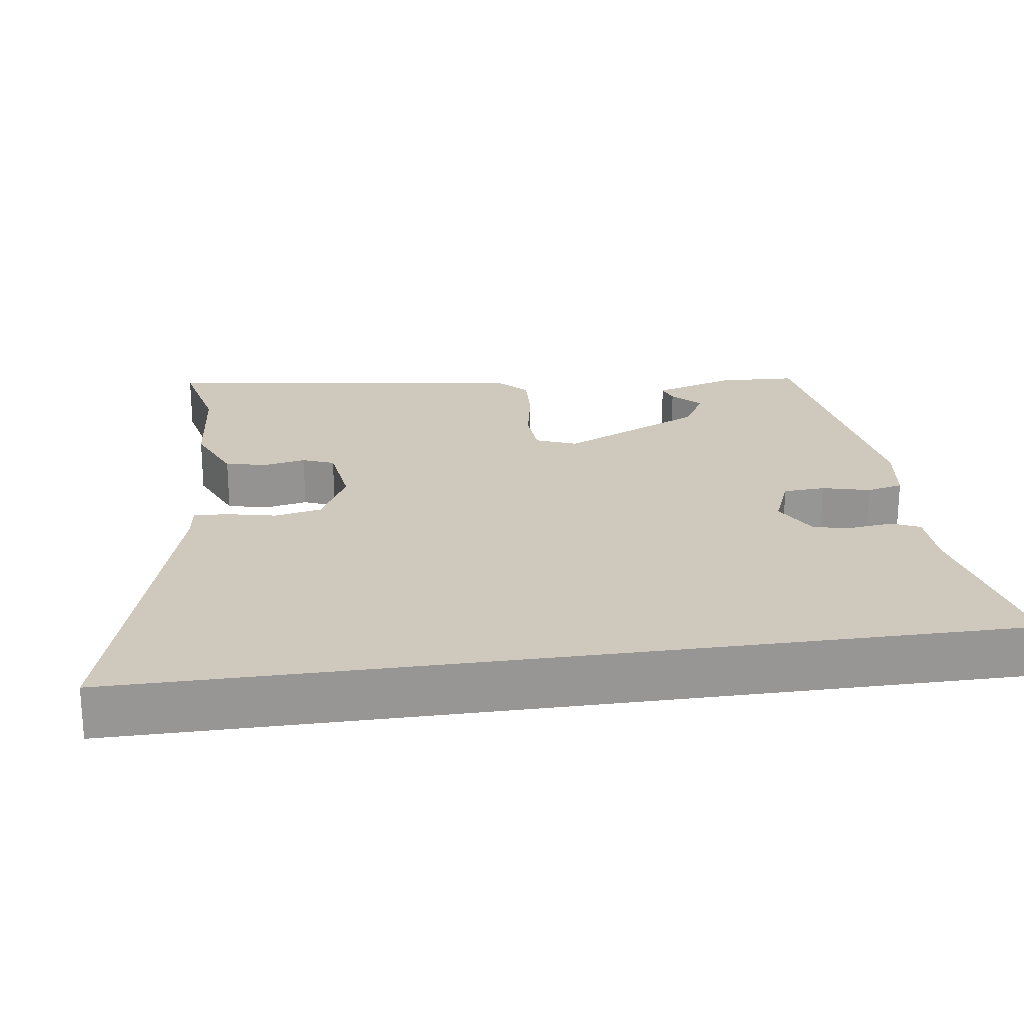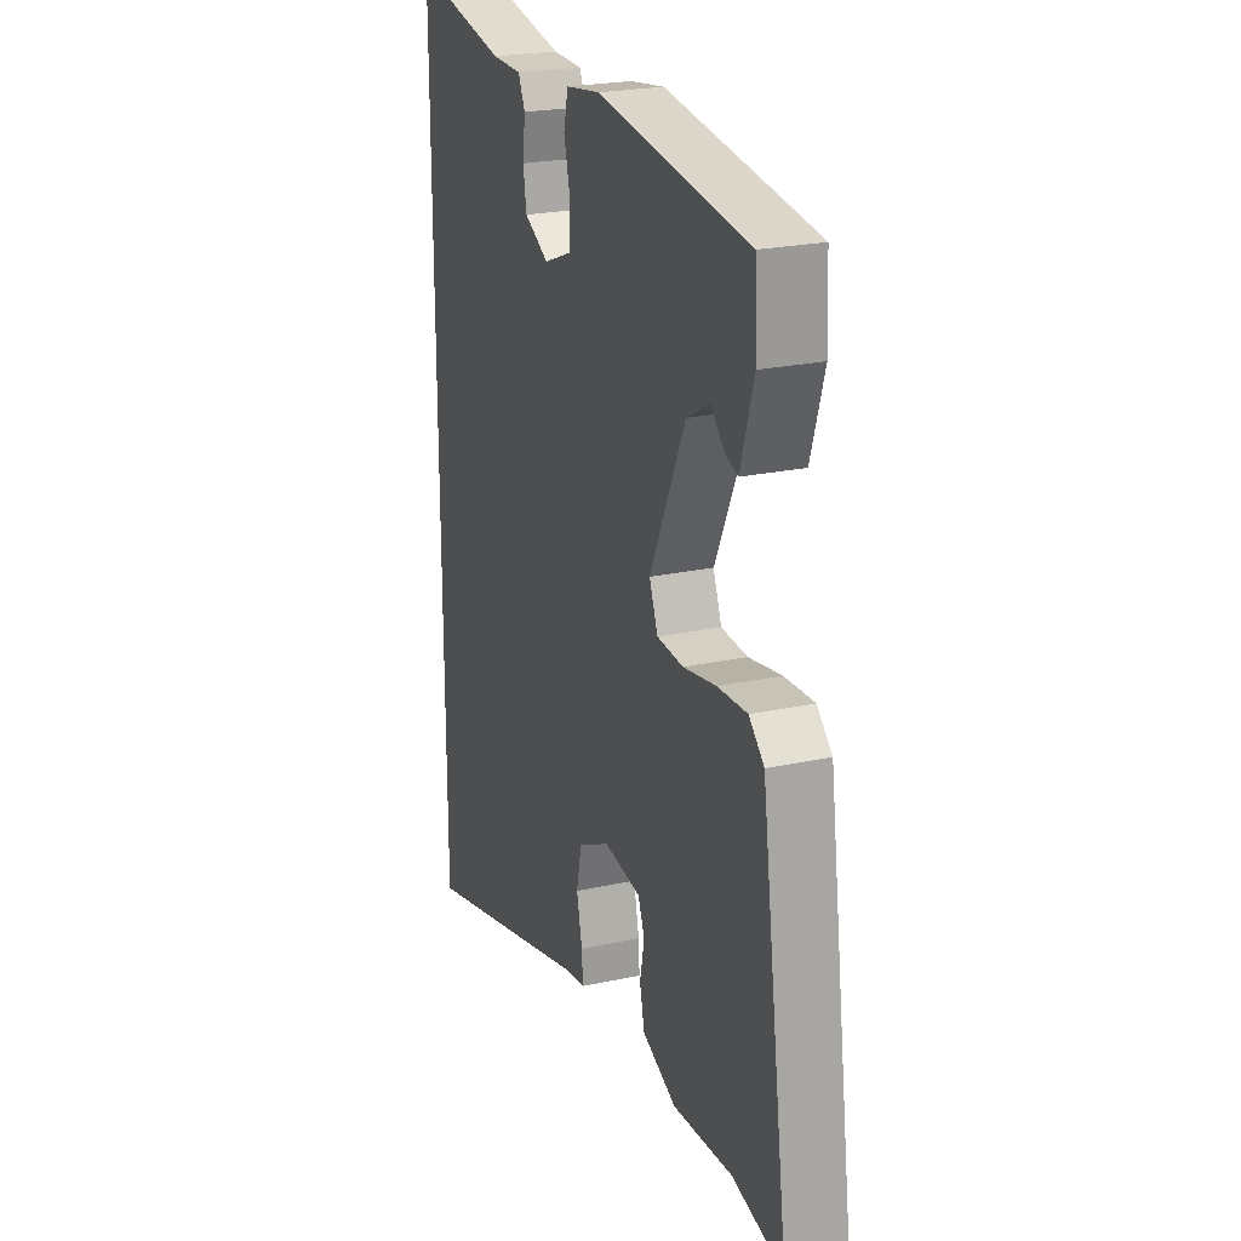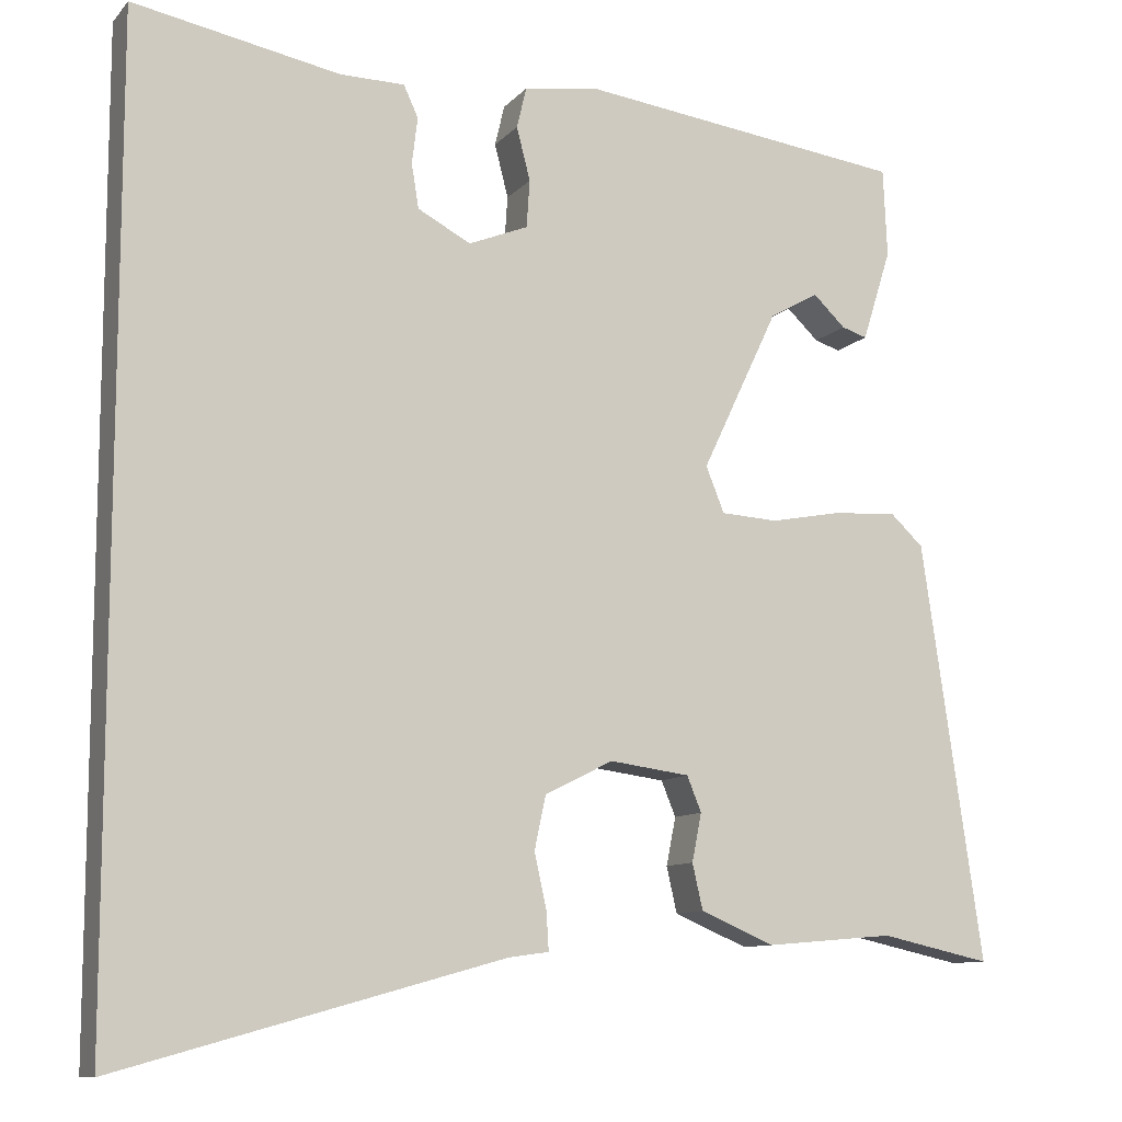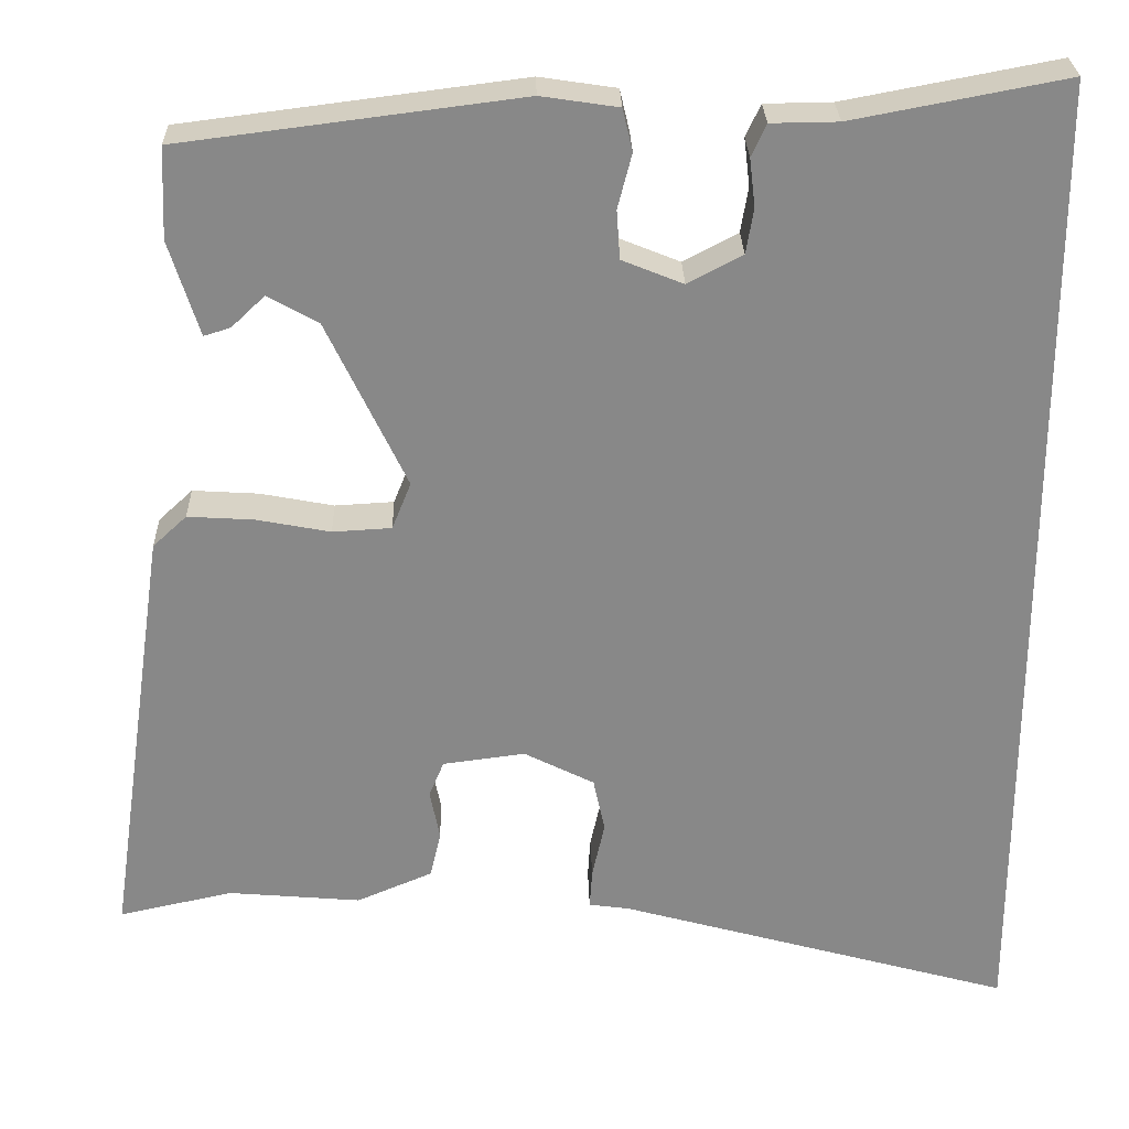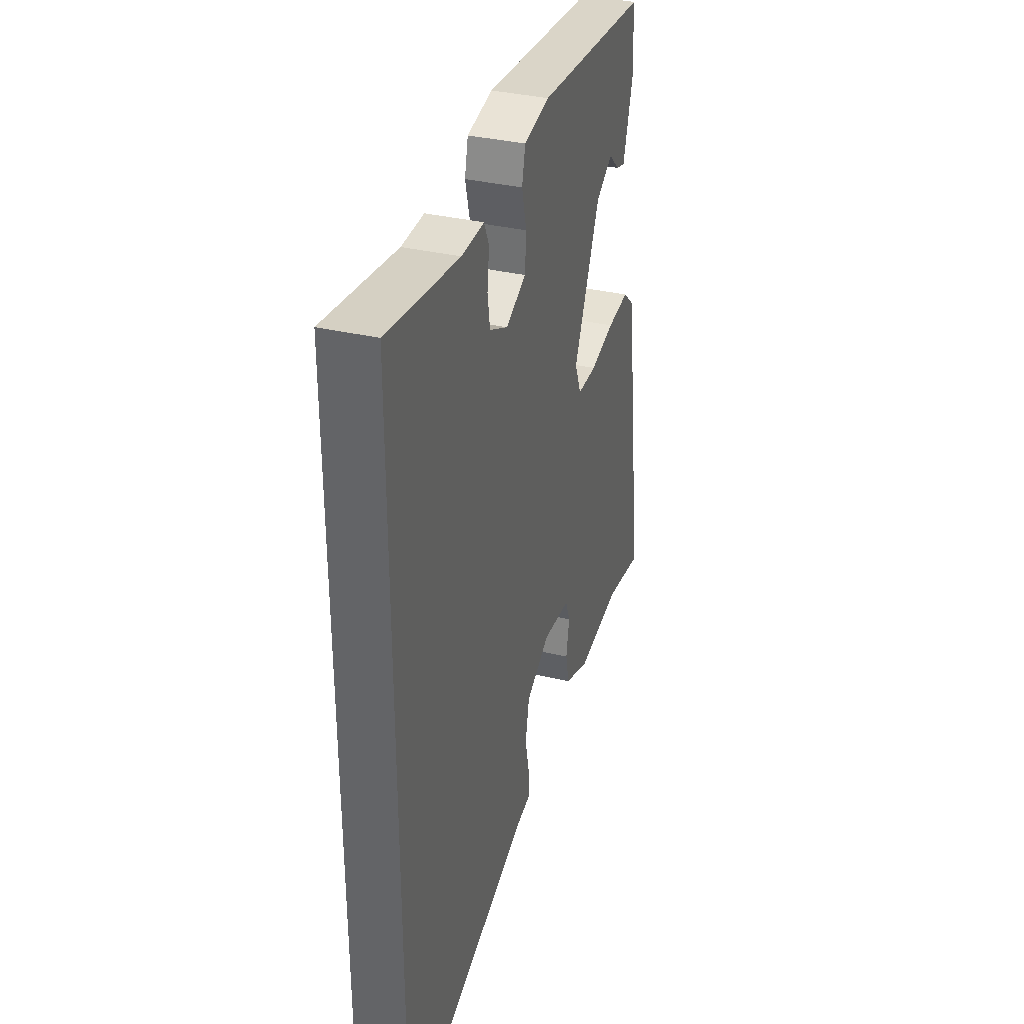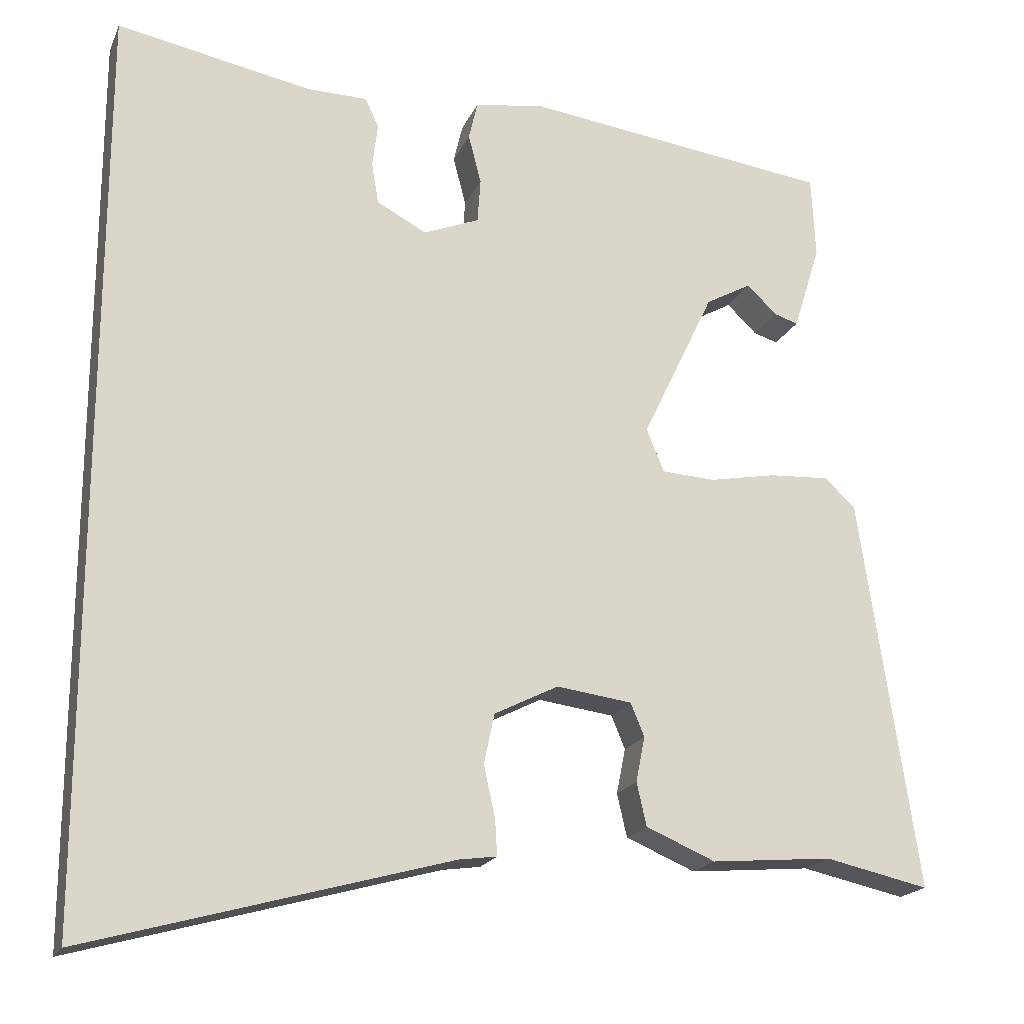
<metadata>
{"format":"obj","ext":"obj","renderer":"f3d","projection":"perspective","resolution":1024,"background":"white","views":[{"elev":22.5,"azim":-98.1,"up":"+Y"},{"elev":23.2,"azim":69.7,"up":"+Z"},{"elev":-10.3,"azim":-23.8,"up":"+Z"},{"elev":27.4,"azim":178.5,"up":"+Z"},{"elev":35.9,"azim":-73.0,"up":"+Z"},{"elev":-19.4,"azim":-18.5,"up":"+Z"}]}
</metadata>
<code>
v 0.62 0.07 -0.526
v 0.482 0.07 -0.496
v 0.321 0.07 -0.51
v 0.229 0.07 -0.471
v 0.216 0.07 -0.414
v 0.228 0.07 -0.354
v 0.21 0.07 -0.31
v 0.11 0.07 -0.297
v 0.025 0.07 -0.34
v 0.011 0.07 -0.406
v 0.026 0.07 -0.474
v 0.029 0.07 -0.522
v -0.021 0.07 -0.529
v -0.5 0.07 -0.662
v -0.5 0.07 0.554
v -0.242 0.07 0.505
v -0.161 0.07 0.504
v -0.143 0.07 0.465
v -0.15 0.07 0.407
v -0.141 0.07 0.352
v -0.075 0.07 0.317
v -0.001 0.07 0.347
v 0.003 0.07 0.406
v -0.014 0.07 0.472
v -0.002 0.07 0.523
v 0.091 0.07 0.537
v 0.5 0.07 0.485
v 0.505 0.07 0.375
v 0.469 0.07 0.26
v 0.437 0.07 0.27
v 0.397 0.07 0.308
v 0.336 0.07 0.274
v 0.24 0.07 0.072
v 0.263 0.07 0.015
v 0.334 0.07 0.011
v 0.423 0.07 0.028
v 0.503 0.07 0.033
v 0.544 0.07 -0.005
v 0.62 0 -0.526
v 0.482 0 -0.496
v 0.321 0 -0.51
v 0.229 0 -0.471
v 0.216 0 -0.414
v 0.228 0 -0.354
v 0.21 0 -0.31
v 0.11 0 -0.297
v 0.025 0 -0.34
v 0.011 0 -0.406
v 0.026 0 -0.474
v 0.029 0 -0.522
v -0.021 0 -0.529
v -0.5 0 -0.662
v -0.5 0 0.554
v -0.242 0 0.505
v -0.161 0 0.504
v -0.143 0 0.465
v -0.15 0 0.407
v -0.141 0 0.352
v -0.075 0 0.317
v -0.001 0 0.347
v 0.003 0 0.406
v -0.014 0 0.472
v -0.002 0 0.523
v 0.091 0 0.537
v 0.5 0 0.485
v 0.505 0 0.375
v 0.469 0 0.26
v 0.437 0 0.27
v 0.397 0 0.308
v 0.336 0 0.274
v 0.24 0 0.072
v 0.263 0 0.015
v 0.334 0 0.011
v 0.423 0 0.028
v 0.503 0 0.033
v 0.544 0 -0.005
f 38 1 2
f 37 38 2
f 36 37 2
f 35 36 2
f 2 3 4
f 35 2 4
f 34 35 4
f 33 34 4
f 29 30 31
f 28 29 31
f 27 28 31
f 27 31 32
f 26 27 32
f 25 26 32
f 24 25 32
f 23 24 32
f 22 23 32 33
f 16 17 18 19
f 16 19 20
f 15 16 20
f 14 15 20
f 13 14 20
f 10 11 12 13
f 13 20 21
f 10 13 21
f 9 10 21
f 4 5 6
f 33 4 6
f 33 6 7
f 21 22 33
f 9 21 33
f 8 9 33
f 7 8 33
f 40 39 76
f 40 76 75
f 40 75 74
f 40 74 73
f 42 41 40
f 42 40 73
f 42 73 72
f 42 72 71
f 69 68 67
f 69 67 66
f 69 66 65
f 70 69 65
f 70 65 64
f 70 64 63
f 70 63 62
f 70 62 61
f 71 70 61 60
f 57 56 55 54
f 58 57 54
f 58 54 53
f 58 53 52
f 58 52 51
f 51 50 49 48
f 59 58 51
f 59 51 48
f 59 48 47
f 44 43 42
f 44 42 71
f 45 44 71
f 71 60 59
f 71 59 47
f 71 47 46
f 71 46 45
f 1 39 40 2
f 2 40 41 3
f 3 41 42 4
f 4 42 43 5
f 5 43 44 6
f 6 44 45 7
f 7 45 46 8
f 8 46 47 9
f 9 47 48 10
f 10 48 49 11
f 11 49 50 12
f 12 50 51 13
f 13 51 52 14
f 14 52 53 15
f 15 53 54 16
f 16 54 55 17
f 17 55 56 18
f 18 56 57 19
f 19 57 58 20
f 20 58 59 21
f 21 59 60 22
f 22 60 61 23
f 23 61 62 24
f 24 62 63 25
f 25 63 64 26
f 26 64 65 27
f 27 65 66 28
f 28 66 67 29
f 29 67 68 30
f 30 68 69 31
f 31 69 70 32
f 32 70 71 33
f 33 71 72 34
f 34 72 73 35
f 35 73 74 36
f 36 74 75 37
f 37 75 76 38
f 38 76 39 1

</code>
